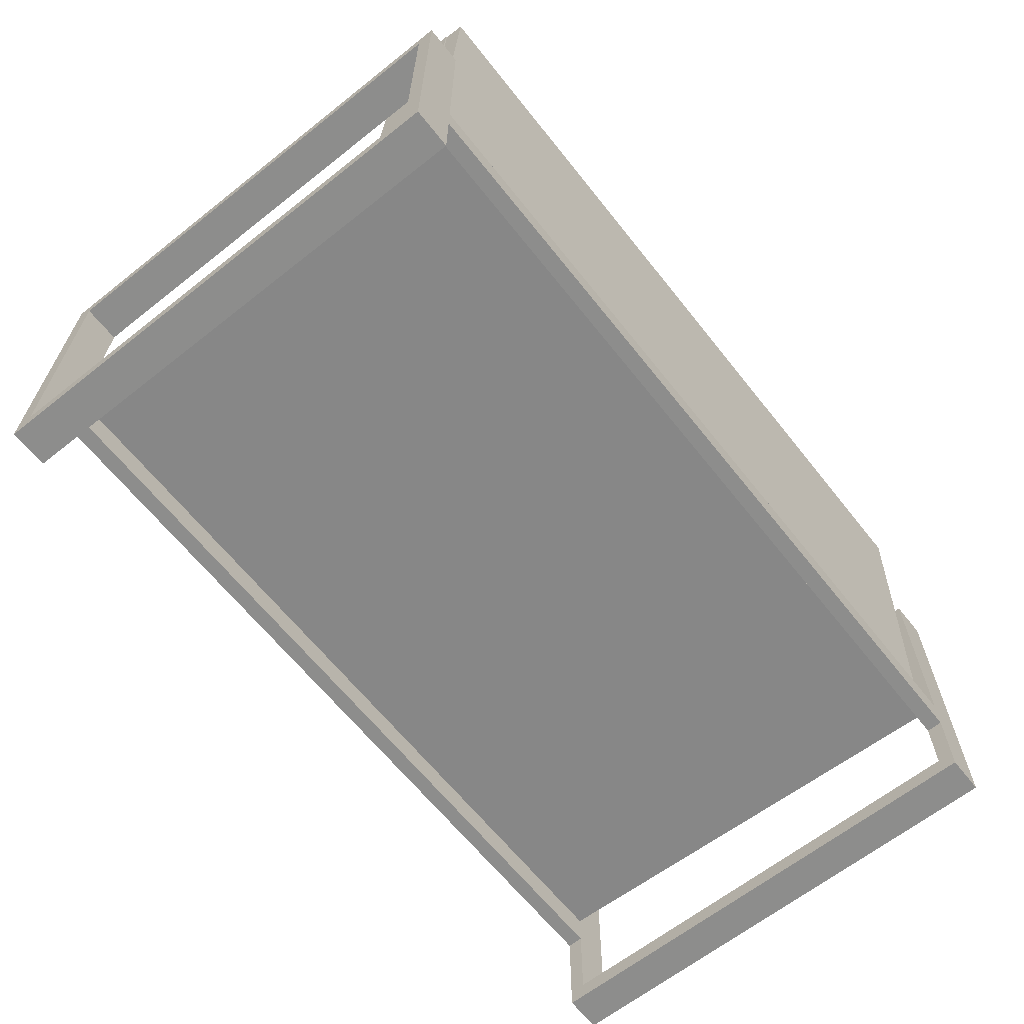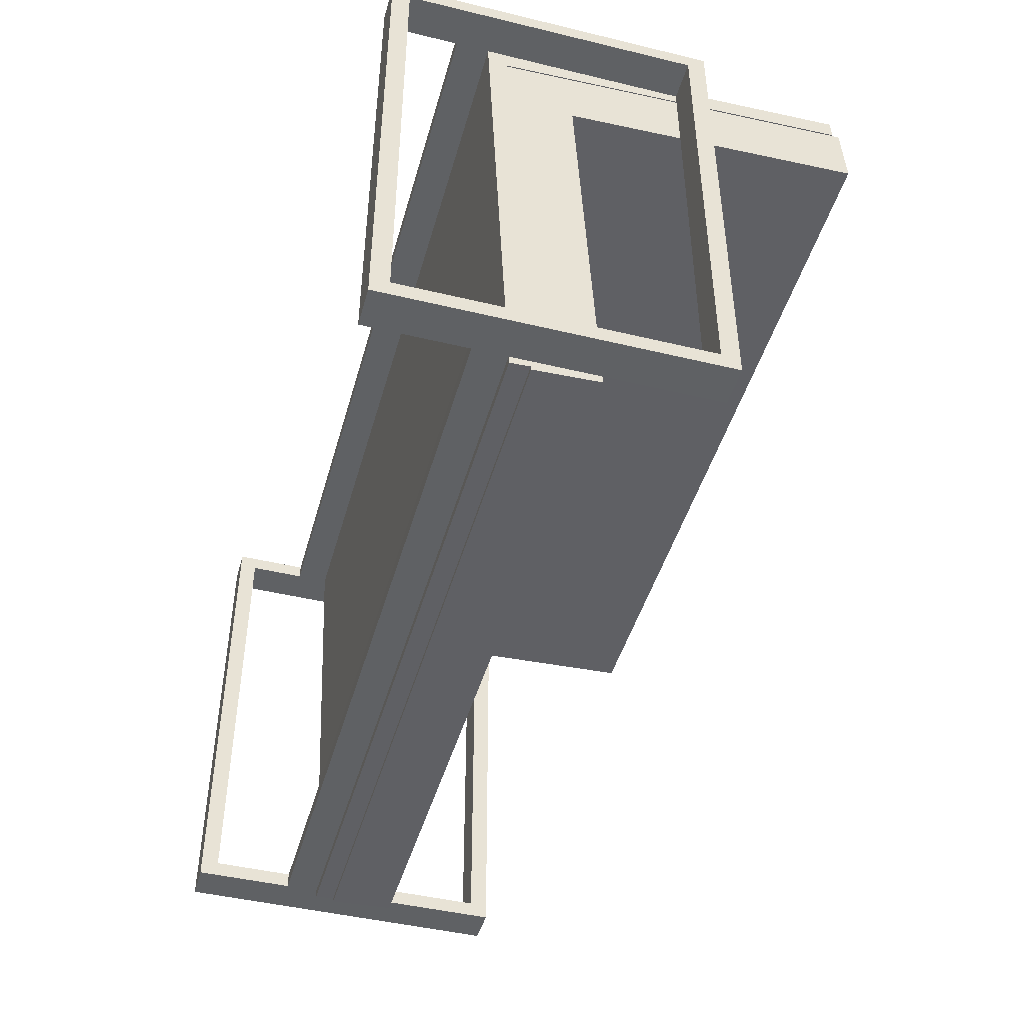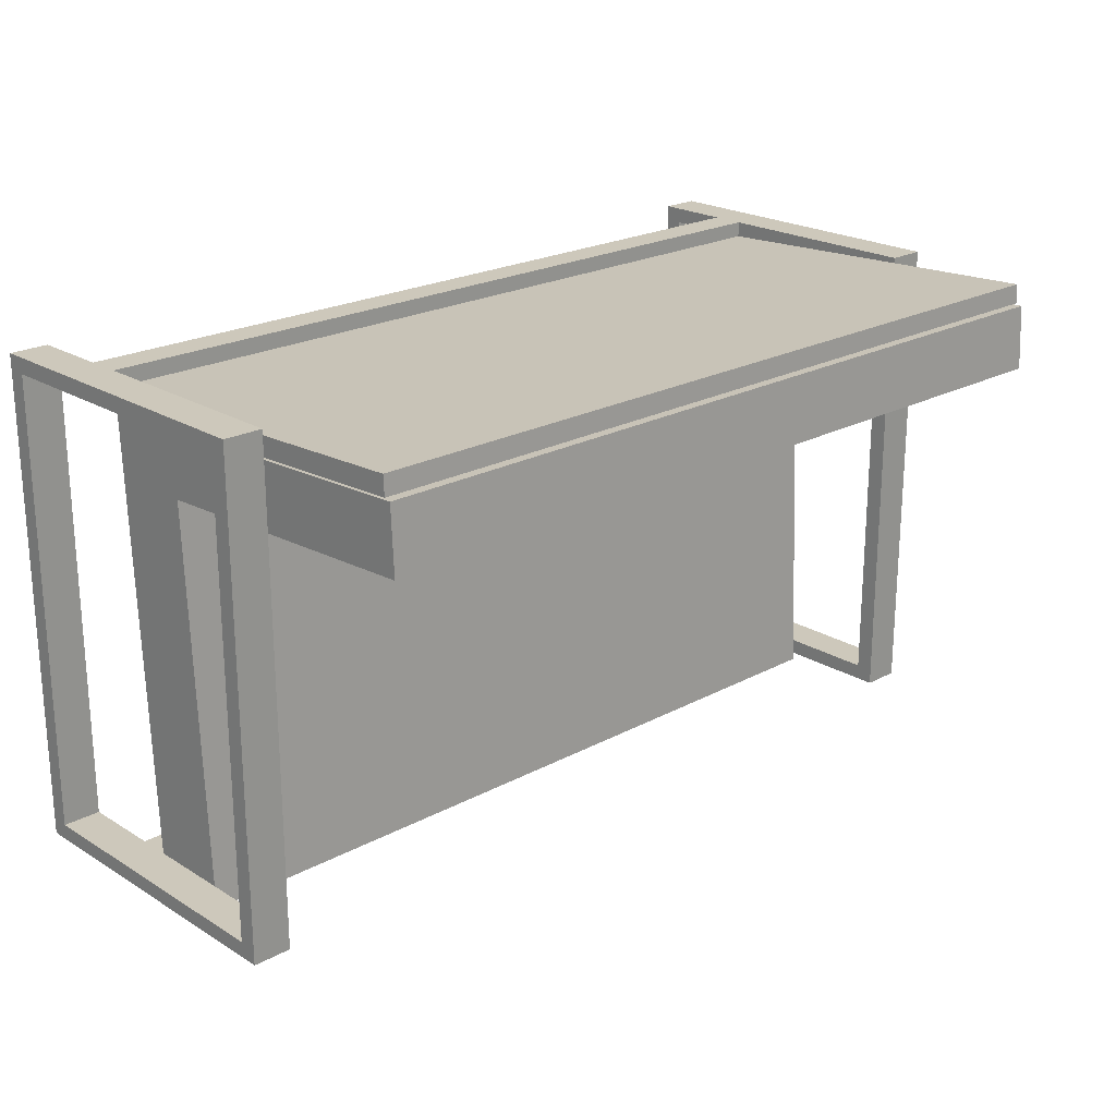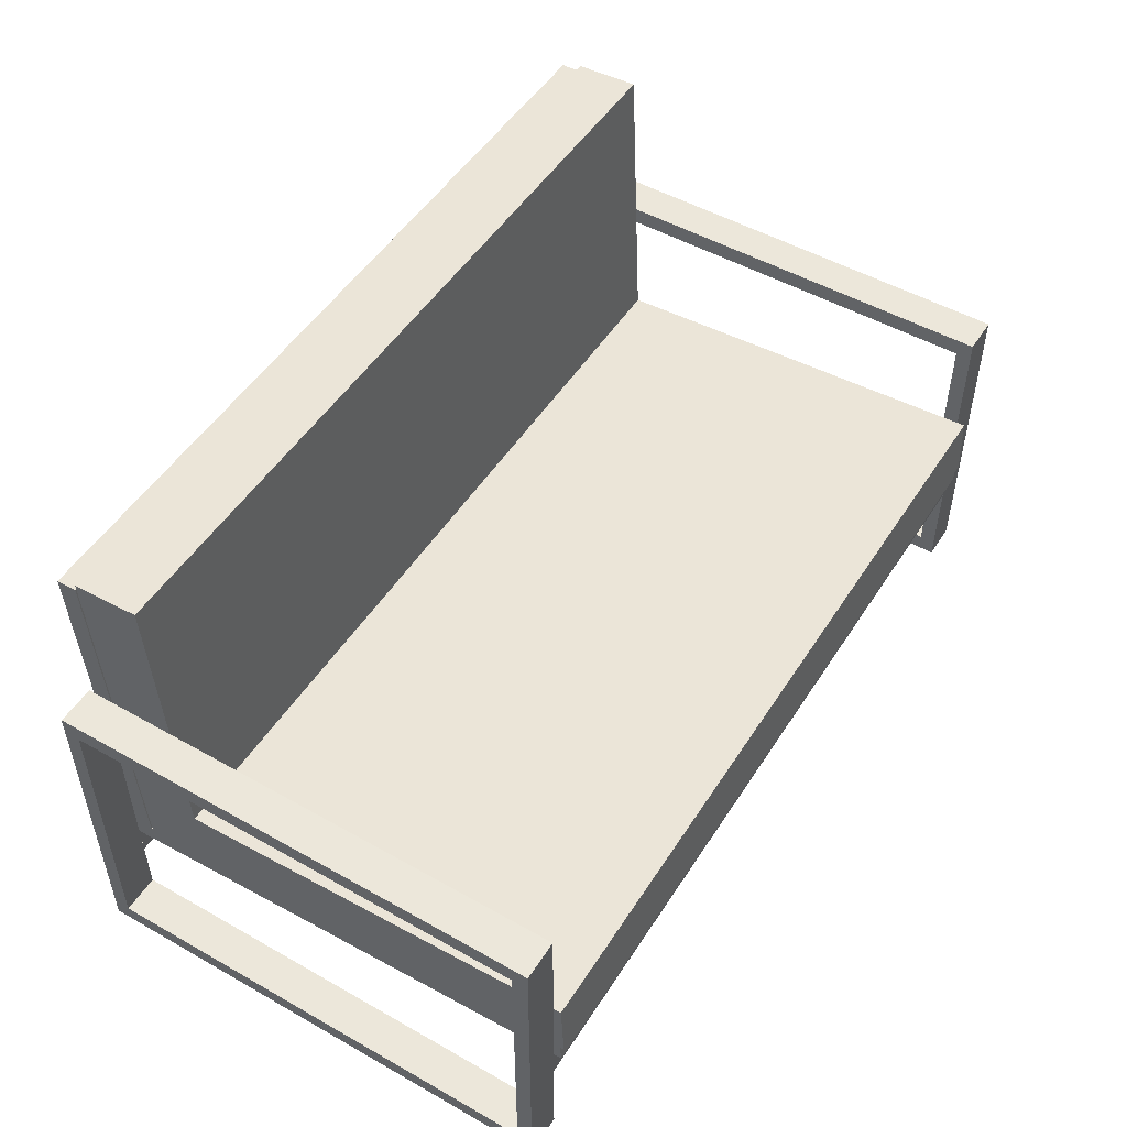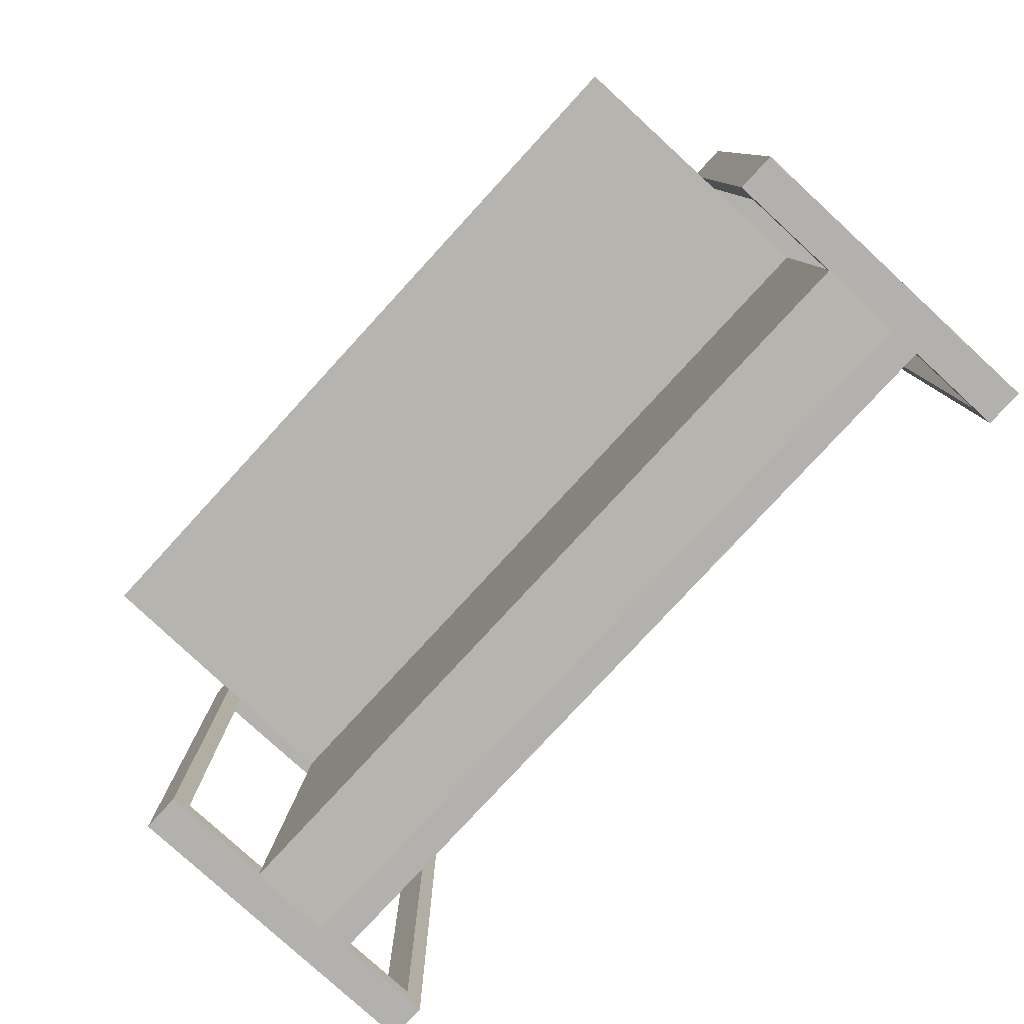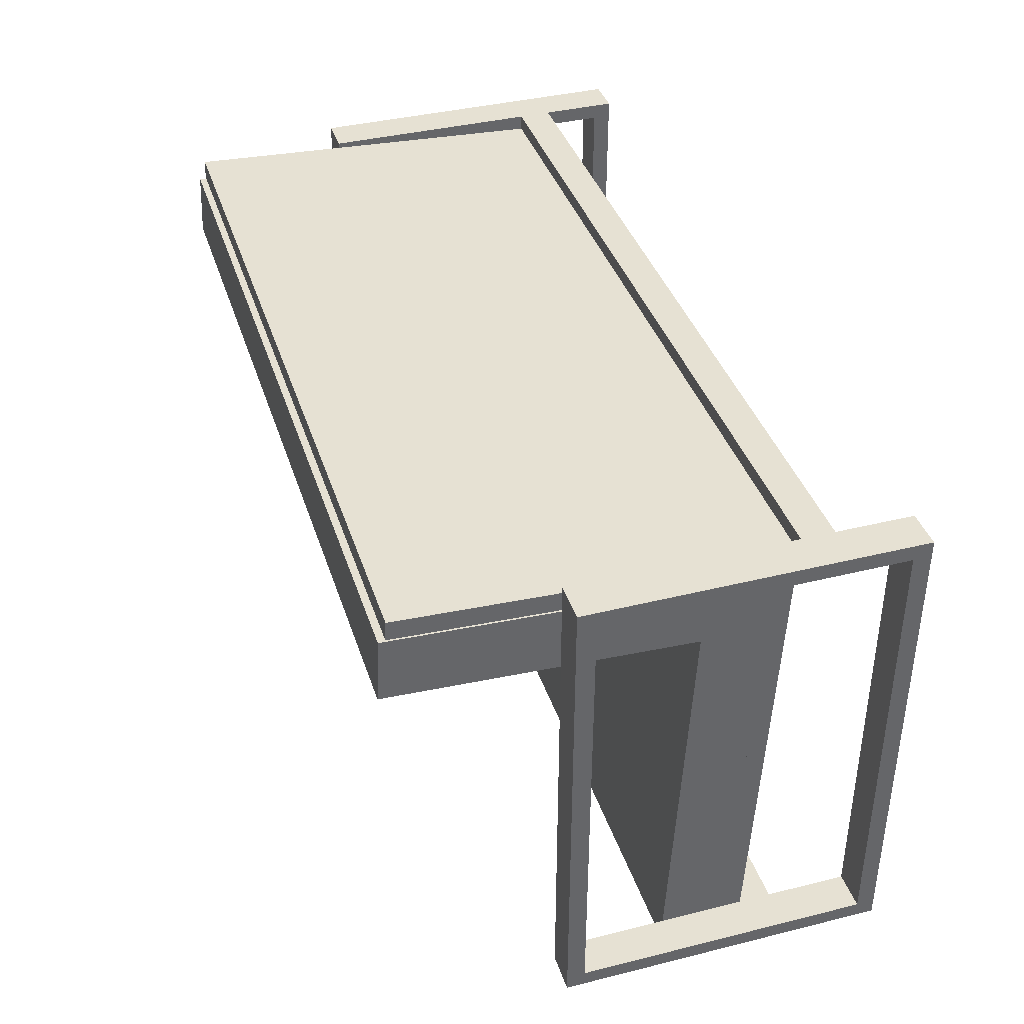
<metadata>
{"format":"obj","ext":"obj","renderer":"f3d","projection":"perspective","resolution":1024,"background":"white","views":[{"elev":-64.5,"azim":-51.5,"up":"+Y"},{"elev":-45.5,"azim":74.5,"up":"+Z"},{"elev":22.0,"azim":136.7,"up":"+Z"},{"elev":50.6,"azim":121.7,"up":"+Y"},{"elev":-79.3,"azim":-132.6,"up":"+Z"},{"elev":38.9,"azim":-107.3,"up":"+Z"}]}
</metadata>
<code>
v -0.3576 -0.07398 0.1762
v 0.3581 -0.054 -0.2486
v 0.3581 -0.07398 0.1762
v -0.3576 -0.054 -0.2486
v 0.3581 -0.05696 0.177
v -0.3576 -0.05696 0.177
v -0.3576 -0.03698 -0.2478
v 0.3581 -0.03698 -0.2478
v -0.3576 -0.05616 0.16
v 0.3581 0.2567 0.1747
v 0.3581 -0.05616 0.16
v -0.3576 0.2567 0.1747
v -0.3576 0.2559 0.1917
v 0.3581 0.2559 0.1917
v 0.3922 0.1196 -0.2416
v 0.3922 0.1037 -0.2278
v 0.3922 -0.17 -0.2416
v 0.3922 0.1196 0.1901
v 0.3922 -0.1542 -0.2278
v 0.3922 0.1037 0.1762
v 0.3922 -0.17 0.1901
v 0.3922 -0.1542 0.1762
v 0.3581 -0.17 -0.2416
v 0.3581 -0.1542 -0.2278
v 0.3581 0.1196 -0.2416
v 0.3581 0.1037 -0.2278
v 0.3581 0.1196 0.1901
v 0.3581 -0.17 0.1901
v 0.3581 0.1037 0.1762
v 0.3581 -0.1542 0.1762
v -0.3576 0.1196 -0.2416
v -0.3576 0.1037 -0.2278
v -0.3576 -0.17 -0.2416
v -0.3576 0.1196 0.1901
v -0.3576 -0.1542 -0.2278
v -0.3576 0.1037 0.1762
v -0.3576 -0.17 0.1901
v -0.3576 -0.1542 0.1762
v -0.3917 -0.17 -0.2416
v -0.3917 -0.1542 -0.2278
v -0.3917 0.1196 -0.2416
v -0.3917 0.1037 -0.2278
v -0.3917 0.1196 0.1901
v -0.3917 -0.17 0.1901
v -0.3917 0.1037 0.1762
v -0.3917 -0.1542 0.1762
v -0.005563 0.003321 0.1044
v 0.3581 0.2651 0.1167
v 0.3581 0.003321 0.1044
v -0.005563 0.2651 0.1167
v 0.3581 0.000651 0.1611
v -0.3576 0.003321 0.1044
v 0.3581 0.2625 0.1735
v -0.3576 0.000651 0.1611
v -0.3576 0.2651 0.1167
v -0.005563 0.2625 0.1735
v -0.3576 0.2625 0.1735
v -0.3576 -0.0832 -0.2278
v 0.3581 -0.0832 -0.2416
v 0.3581 -0.0832 -0.2278
v -0.3576 -0.0832 -0.2416
v 0.3581 -0.05433 -0.2278
v -0.3576 -0.05433 -0.2416
v -0.3576 -0.05433 -0.2278
v 0.3581 -0.05433 -0.2416
v -0.3576 -0.1029 0.1901
v 0.3581 -0.1029 0.1762
v 0.3581 -0.1029 0.1901
v -0.3576 -0.1029 0.1762
v 0.3581 -0.07398 0.1901
v -0.3576 -0.07398 0.1901
v -0.3576 -0.05609 0.1585
v 0.3581 -0.03682 -0.2511
v 0.3581 -0.05609 0.1585
v -0.3576 -0.03682 -0.2511
v -0.3576 0.01992 -0.2485
v 0.3581 0.01992 -0.2485
g mesh1_mesh1-geometry
f 1 2 3
f 2 1 4
f 2 5 3
f 5 1 3
f 6 4 1
f 7 2 4
f 5 2 8
f 1 5 6
f 4 6 7
f 2 7 8
f 7 5 8
f 5 7 6
g mesh1_mesh1-geometry
f 3 2 1
f 4 1 2
f 3 5 2
f 3 1 5
f 1 4 6
f 4 2 7
f 8 2 5
f 6 5 1
f 7 6 4
f 8 7 2
f 8 5 7
f 6 7 5
g mesh2_mesh2-geometry
f 9 10 11
f 10 9 12
f 10 5 11
f 5 9 11
f 9 13 12
f 13 10 12
f 5 10 14
f 9 5 6
f 13 9 6
f 10 13 14
f 13 5 14
f 5 13 6
g mesh2_mesh2-geometry
f 11 10 9
f 12 9 10
f 11 5 10
f 11 9 5
f 12 13 9
f 12 10 13
f 14 10 5
f 6 5 9
f 6 9 13
f 14 13 10
f 14 5 13
f 6 13 5
g mesh3_mesh3-geometry
f 15 16 17
f 16 15 18
f 19 17 16
f 16 18 20
f 17 19 21
f 20 18 22
f 21 19 22
f 23 24 25
f 25 26 27
f 21 22 18
f 26 25 24
f 24 23 28
f 27 26 29
f 27 29 28
f 24 28 30
f 30 28 29
g mesh3_mesh3-geometry
f 17 16 15
f 18 15 16
f 16 17 19
f 15 25 17
f 15 18 25
f 20 18 16
f 21 19 17
f 19 24 16
f 23 17 25
f 27 25 18
f 22 18 20
f 20 16 29
f 22 19 21
f 21 17 28
f 26 16 24
f 19 22 24
f 23 28 17
f 25 24 23
f 27 26 25
f 27 18 28
f 18 22 21
f 20 29 22
f 26 29 16
f 21 28 18
f 24 25 26
f 30 24 22
f 28 23 24
f 29 26 27
f 28 29 27
f 30 22 29
f 30 28 24
f 29 28 30
g mesh3_mesh3-geometry
f 17 25 15
f 25 18 15
f 16 24 19
f 25 17 23
f 18 25 27
f 24 16 26
f 28 18 27
f 22 29 20
f 18 28 21
f 29 22 30
g mesh3_mesh3-geometry
f 29 16 20
f 28 17 21
f 24 22 19
f 17 28 23
f 16 29 26
f 22 24 30
g mesh4_mesh4-geometry
f 31 32 33
f 32 31 34
f 35 33 32
f 32 34 36
f 33 35 37
f 36 34 38
f 37 35 38
f 39 40 41
f 41 42 43
f 37 38 34
f 42 41 40
f 40 39 44
f 43 42 45
f 43 45 44
f 40 44 46
f 46 44 45
g mesh4_mesh4-geometry
f 33 32 31
f 34 31 32
f 32 33 35
f 31 41 33
f 31 34 41
f 36 34 32
f 37 35 33
f 35 40 32
f 39 33 41
f 43 41 34
f 38 34 36
f 36 32 45
f 38 35 37
f 37 33 44
f 42 32 40
f 35 38 40
f 39 44 33
f 41 40 39
f 43 42 41
f 43 34 44
f 34 38 37
f 36 45 38
f 42 45 32
f 37 44 34
f 40 41 42
f 46 40 38
f 44 39 40
f 45 42 43
f 44 45 43
f 46 38 45
f 46 44 40
f 45 44 46
g mesh4_mesh4-geometry
f 33 41 31
f 41 34 31
f 32 40 35
f 41 33 39
f 34 41 43
f 40 32 42
f 44 34 43
f 38 45 36
f 34 44 37
f 45 38 46
g mesh4_mesh4-geometry
f 45 32 36
f 44 33 37
f 40 38 35
f 33 44 39
f 32 45 42
f 38 40 46
g mesh5_mesh5-geometry
f 47 48 49
f 48 47 50
f 48 51 49
f 51 47 49
f 52 50 47
f 50 53 48
f 51 48 53
f 54 47 51
f 50 52 55
f 47 54 52
f 53 50 56
f 56 51 53
f 51 56 54
f 54 55 52
f 57 50 55
f 50 57 56
f 54 56 57
f 55 54 57
g mesh5_mesh5-geometry
f 49 48 47
f 50 47 48
f 49 51 48
f 49 47 51
f 47 50 52
f 48 53 50
f 53 48 51
f 51 47 54
f 55 52 50
f 52 54 47
f 56 50 53
f 53 51 56
f 54 56 51
f 52 55 54
f 55 50 57
f 56 57 50
f 57 56 54
f 57 54 55
g mesh6_mesh6-geometry
f 58 59 60
f 59 58 61
f 62 58 60
f 63 59 61
f 58 62 64
f 59 63 65
f 63 62 65
f 62 63 64
g mesh6_mesh6-geometry
f 60 59 58
f 61 58 59
f 59 62 60
f 60 62 59
f 60 58 62
f 58 63 61
f 61 63 58
f 61 59 63
f 62 59 65
f 65 59 62
f 64 62 58
f 63 58 64
f 64 58 63
f 65 63 59
f 65 62 63
f 64 63 62
g mesh7_mesh7-geometry
l 63 61
g mesh8_mesh8-geometry
l 64 58
g mesh9_mesh9-geometry
l 59 65
g mesh10_mesh10-geometry
f 66 67 68
f 67 66 69
f 70 66 68
f 1 67 69
f 66 70 71
f 67 1 3
f 1 70 3
f 70 1 71
g mesh10_mesh10-geometry
f 68 67 66
f 69 66 67
f 67 70 68
f 68 70 67
f 68 66 70
f 66 1 69
f 69 1 66
f 69 67 1
f 70 67 3
f 3 67 70
f 71 70 66
f 1 66 71
f 71 66 1
f 3 1 67
f 3 70 1
f 71 1 70
g mesh11_mesh11-geometry
l 1 69
g mesh12_mesh12-geometry
l 71 66
g mesh13_mesh13-geometry
l 67 3
g mesh14_mesh14-geometry
f 72 73 74
f 73 72 75
f 74 73 72
f 75 72 73
f 73 51 74
f 74 51 73
f 51 72 74
f 74 72 51
f 54 75 72
f 72 75 54
f 76 73 75
f 75 73 76
f 51 73 77
f 77 73 51
f 72 51 54
f 54 51 72
f 75 54 76
f 76 54 75
f 73 76 77
f 77 76 73
f 76 51 77
f 77 51 76
f 51 76 54
f 54 76 51

</code>
